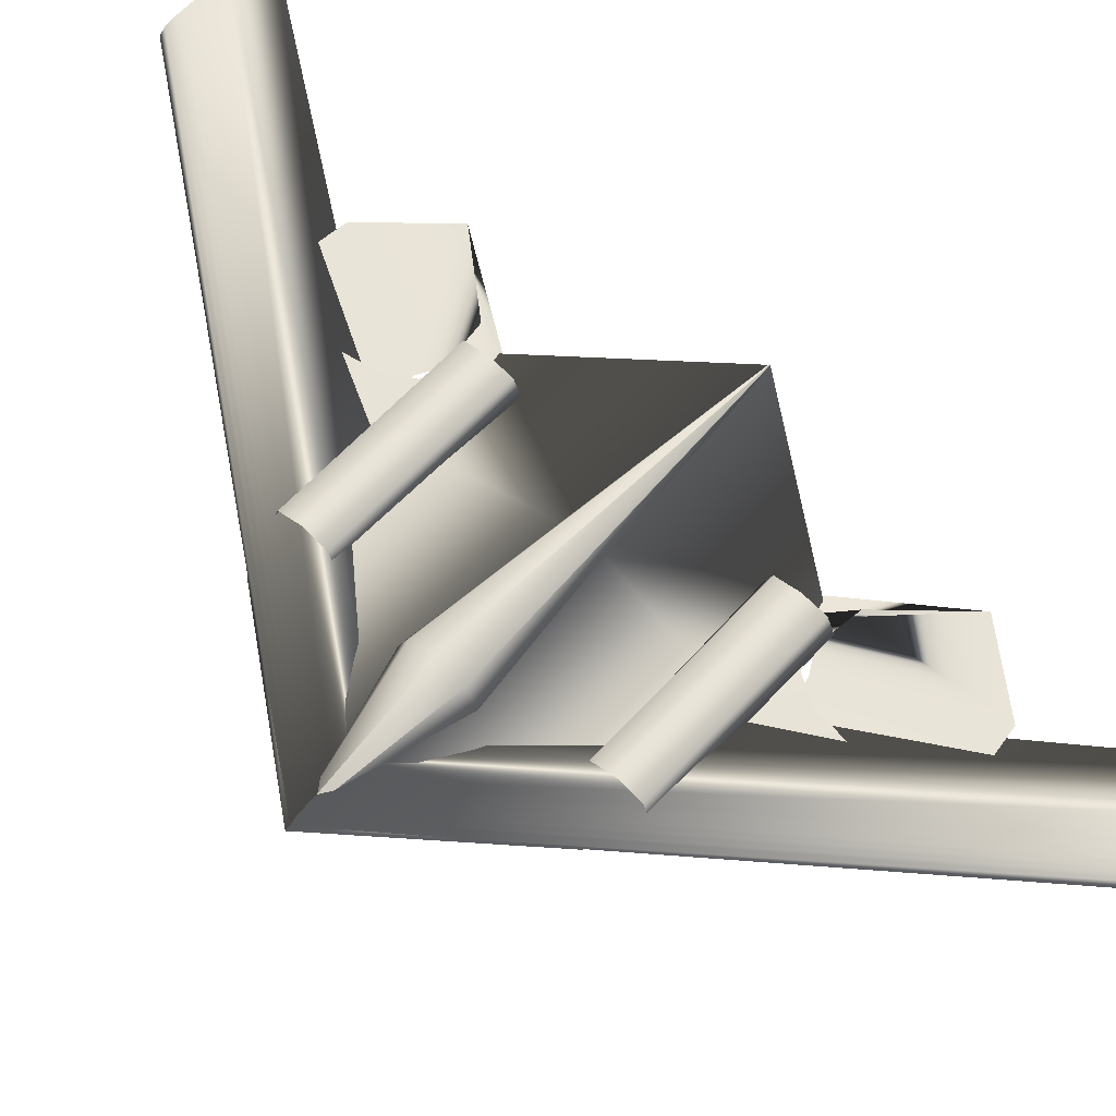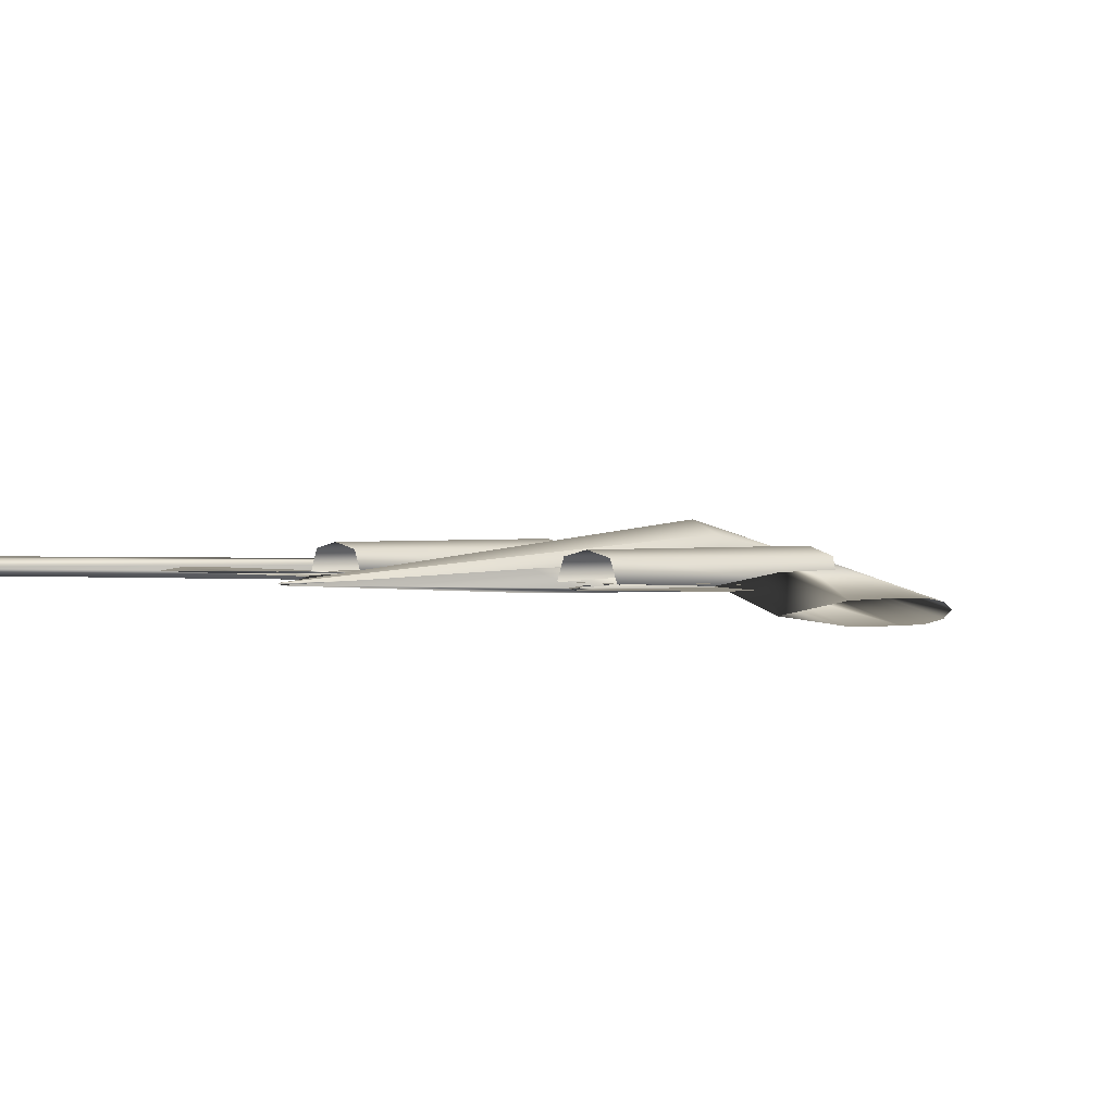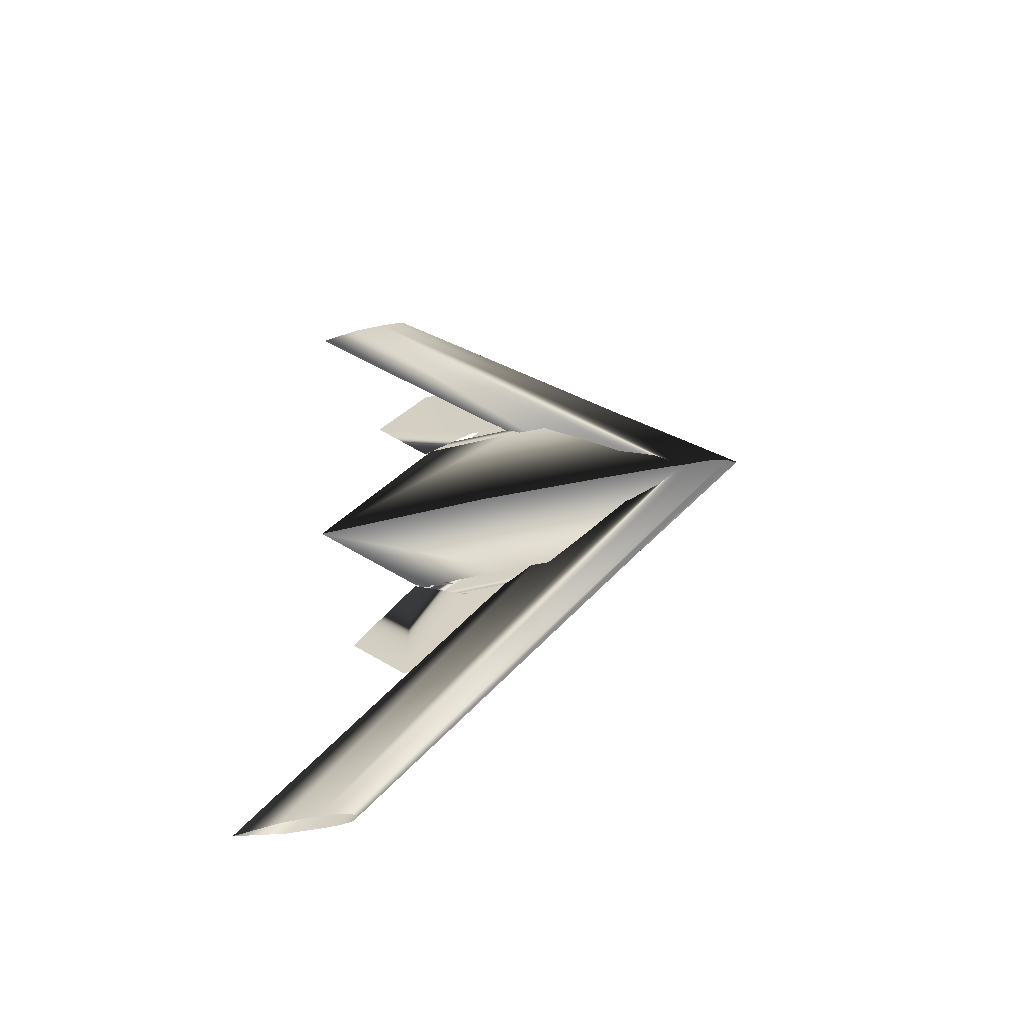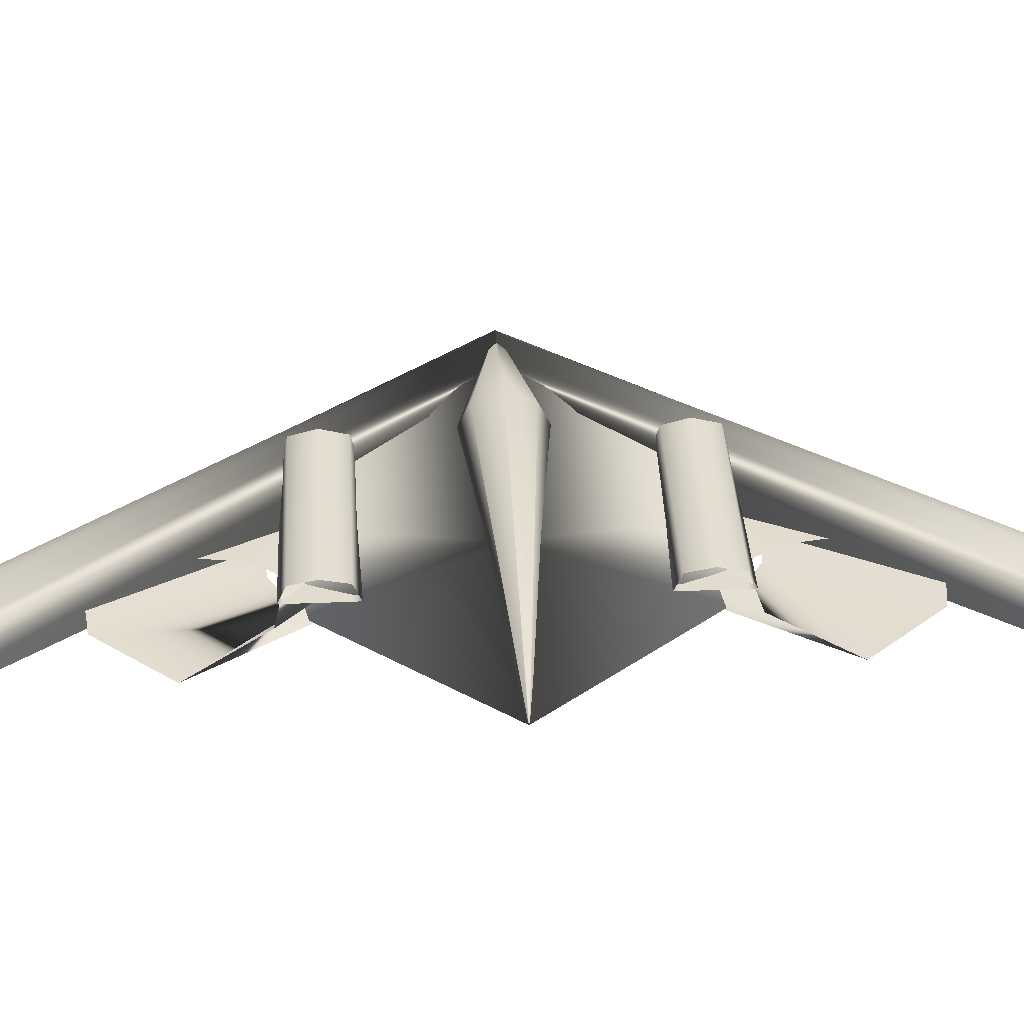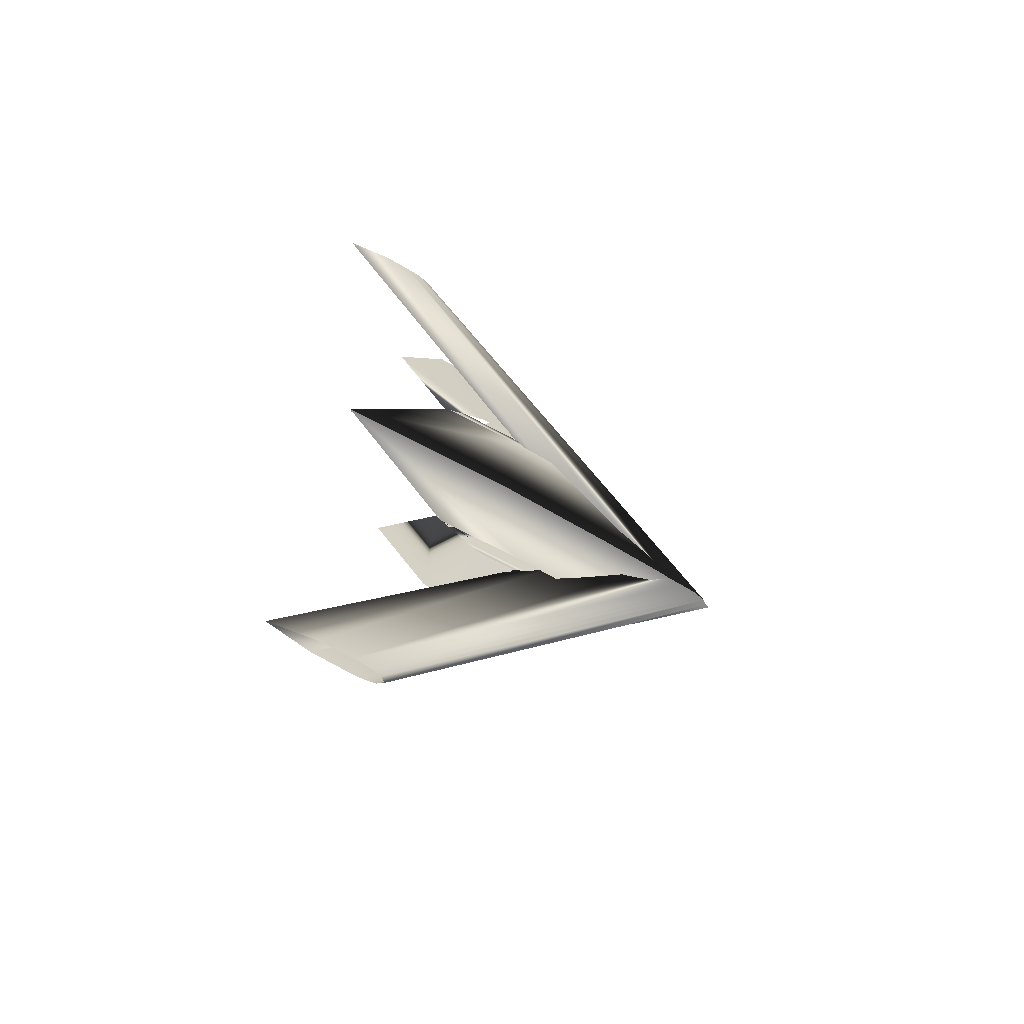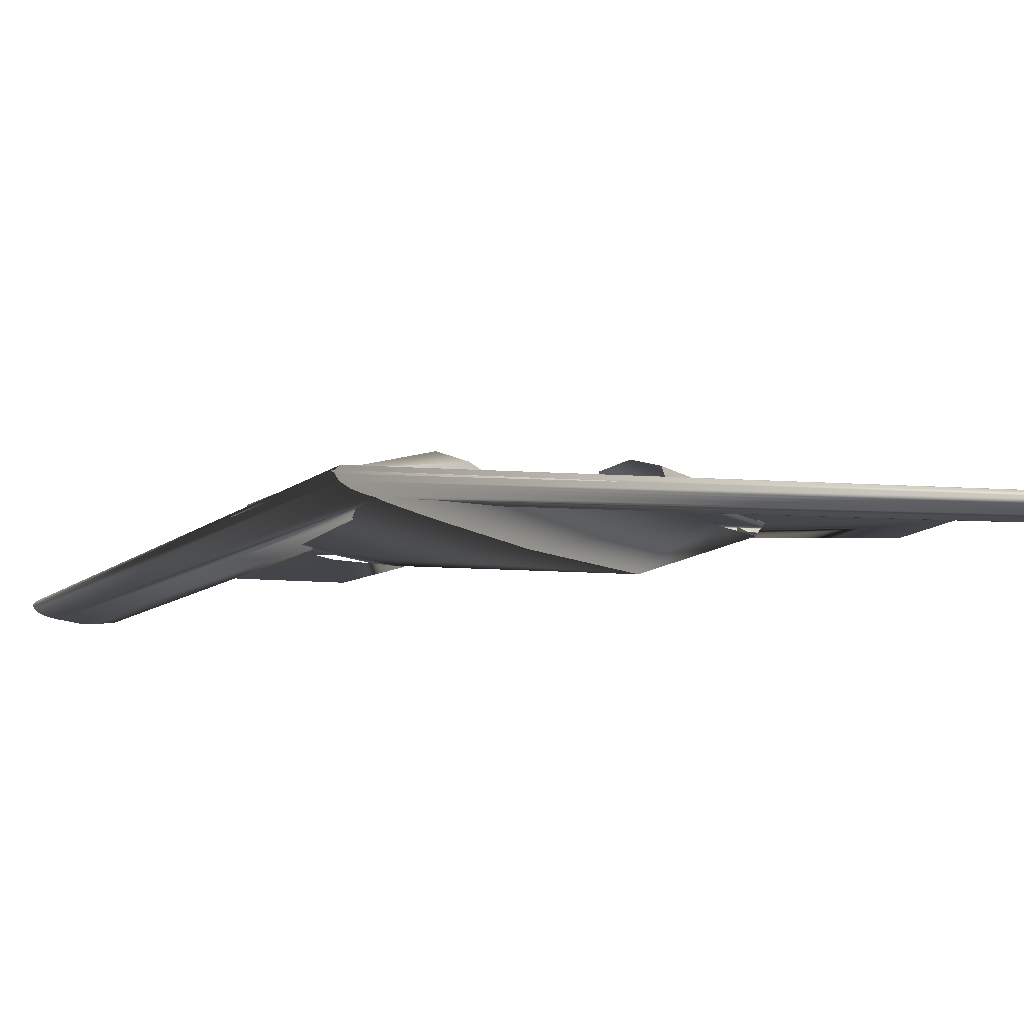
<metadata>
{"format":"obj","ext":"obj","renderer":"f3d","projection":"perspective","resolution":1024,"background":"white","views":[{"elev":59.7,"azim":-48.0,"up":"+Z"},{"elev":1.5,"azim":142.6,"up":"+Z"},{"elev":-59.1,"azim":-168.6,"up":"+Y"},{"elev":36.8,"azim":87.0,"up":"+Z"},{"elev":-64.0,"azim":148.5,"up":"+Y"},{"elev":-10.2,"azim":-63.2,"up":"+Z"}]}
</metadata>
<code>
v -0.2409 0.0001937 -0.001436
v -0.2343 0.0001937 0.003458
v -0.2276 0.0001937 0.004681
v -0.221 0.0001937 0.005905
v -0.2144 0.0001937 0.00621
v -0.2011 0.0001937 0.006517
v -0.1614 0.0001937 0.005905
v -0.1084 0.0001937 -0.001436
v -0.1614 0.0001937 -0.008777
v -0.2011 0.0001937 -0.009388
v -0.2144 0.0001937 -0.009083
v -0.221 0.0001937 -0.008777
v -0.2276 0.0001937 -0.007554
v -0.2343 0.0001937 -0.00633
v 0.1413 0.5002 -0.001436
v 0.147 0.5002 0.002801
v 0.1528 0.5002 0.00386
v 0.1585 0.5002 0.004919
v 0.1643 0.5002 0.005184
v 0.1757 0.5002 0.005448
v 0.2102 0.5002 0.004919
v 0.2561 0.5002 -0.001436
v 0.2102 0.5002 -0.007791
v 0.1757 0.5002 -0.008321
v 0.1643 0.5002 -0.008056
v 0.1585 0.5002 -0.007791
v 0.1528 0.5002 -0.006732
v 0.147 0.5002 -0.005673
v 0.1413 -0.4998 -0.001436
v 0.147 -0.4998 0.002801
v 0.1528 -0.4998 0.00386
v 0.1585 -0.4998 0.004919
v 0.1643 -0.4998 0.005184
v 0.1757 -0.4998 0.005448
v 0.2102 -0.4998 0.004919
v 0.2561 -0.4998 -0.001436
v 0.2102 -0.4998 -0.007791
v 0.1757 -0.4998 -0.008321
v 0.1643 -0.4998 -0.008056
v 0.1585 -0.4998 -0.007791
v 0.1528 -0.4998 -0.006732
v 0.147 -0.4998 -0.005673
v -0.244 0.0001937 -0.001436
v -0.2209 0.0001937 0.004235
v -0.1979 0.0001937 0.005653
v -0.1749 0.0001937 0.007069
v -0.1518 0.0001937 0.007424
v -0.1058 0.0001937 0.007779
v 0.03246 0.0001937 0.007069
v 0.2167 0.0001937 -0.001436
v 0.03246 0.0001937 -0.009942
v -0.1058 0.0001937 -0.01065
v -0.1518 0.0001937 -0.0103
v -0.1749 0.0001937 -0.009942
v -0.1979 0.0001937 -0.008524
v -0.2209 0.0001937 -0.007106
v -0.1314 0.1443 -0.001436
v -0.1199 0.1443 0.001408
v -0.1083 0.1443 0.002119
v -0.09675 0.1443 0.002829
v -0.0852 0.1443 0.003007
v -0.06209 0.1443 0.003185
v 0.007228 0.1443 0.002829
v 0.09966 0.1443 -0.001436
v 0.007228 0.1443 -0.005702
v -0.06209 0.1443 -0.006057
v -0.0852 0.1443 -0.00588
v -0.09675 0.1443 -0.005702
v -0.1083 0.1443 -0.004991
v -0.1199 0.1443 -0.00428
v -0.1314 -0.1439 -0.001436
v -0.1199 -0.1439 0.001408
v -0.1083 -0.1439 0.002119
v -0.09675 -0.1439 0.002829
v -0.0852 -0.1439 0.003007
v -0.06209 -0.1439 0.003185
v 0.007228 -0.1439 0.002829
v 0.09966 -0.1439 -0.001436
v 0.007228 -0.1439 -0.005702
v -0.06209 -0.1439 -0.006057
v -0.0852 -0.1439 -0.00588
v -0.09675 -0.1439 -0.005702
v -0.1083 -0.1439 -0.004991
v -0.1199 -0.1439 -0.00428
v -0.2405 0.0003063 -0.00128
v -0.2405 0.0002726 -0.0007442
v -0.2405 0.0001937 -0.0005158
v -0.2405 0.0001147 -0.0007442
v -0.2405 8.107e-05 -0.00128
v -0.2405 0.0001147 -0.001468
v -0.2405 0.0001937 -0.001548
v -0.2405 0.0002726 -0.001468
v -0.1062 0.03533 0.004482
v -0.1062 0.02487 0.02621
v -0.1062 0.0001937 0.03543
v -0.1062 -0.02448 0.02621
v -0.1062 -0.03494 0.004482
v -0.1062 -0.02448 -0.003154
v -0.1062 0.0001937 -0.006392
v -0.1062 0.02487 -0.003154
v 0.216 0.0008537 -0.0004
v 0.216 0.0006569 4.629e-05
v 0.216 0.0001937 0.0002358
v 0.216 -0.0002695 4.629e-05
v 0.216 -0.0004663 -0.0004
v 0.216 -0.0002695 -0.0005569
v 0.216 0.0001937 -0.0006242
v 0.216 0.0006569 -0.0005569
v -0.08933 0.163 -0.005305
v -0.08933 0.1564 0.01479
v -0.08933 0.1342 0.02076
v -0.08933 0.112 0.01479
v -0.08933 0.1054 -0.005305
v -0.08933 0.112 -0.005508
v -0.08933 0.1342 -0.005569
v -0.08933 0.1564 -0.005508
v 0.08627 0.1631 0.001218
v 0.08627 0.1564 0.01629
v 0.08627 0.1342 0.02077
v 0.08627 0.1119 0.01629
v 0.08627 0.1053 0.001218
v 0.08627 0.1119 0.001066
v 0.08627 0.1342 0.001021
v 0.08627 0.1564 0.001066
v -0.08933 -0.105 -0.005305
v -0.08933 -0.1116 0.01479
v -0.08933 -0.1338 0.02076
v -0.08933 -0.156 0.01479
v -0.08933 -0.1626 -0.005305
v -0.08933 -0.156 -0.005508
v -0.08933 -0.1338 -0.005569
v -0.08933 -0.1116 -0.005508
v 0.08627 -0.1049 0.001218
v 0.08627 -0.1115 0.01629
v 0.08627 -0.1338 0.02077
v 0.08627 -0.1561 0.01629
v 0.08627 -0.1627 0.001218
v 0.08627 -0.1561 0.001066
v 0.08627 -0.1338 0.001021
v 0.08627 -0.1115 0.001066
v -0.02615 0.1398 -0.00164
v -0.01957 0.1601 -0.00164
v -0.01298 0.1651 -0.00164
v -0.0064 0.1702 -0.00164
v 0.0001841 0.1715 -0.00164
v 0.01335 0.1727 -0.00164
v 0.05286 0.1702 -0.00164
v 0.1055 0.1398 -0.00164
v 0.05286 0.1094 -0.00164
v 0.01335 0.1069 -0.00164
v 0.0001841 0.1082 -0.00164
v -0.0064 0.1094 -0.00164
v -0.01298 0.1145 -0.00164
v -0.01957 0.1196 -0.00164
v 0.03148 0.2265 0.0009789
v 0.03818 0.2678 0.0009789
v 0.04489 0.2781 0.0009789
v 0.05159 0.2884 0.0009789
v 0.0583 0.291 0.0009789
v 0.07171 0.2936 0.0009789
v 0.1119 0.2884 0.0009789
v 0.1656 0.2265 0.0009789
v 0.1119 0.1646 0.0009789
v 0.07171 0.1594 0.0009789
v 0.0583 0.162 0.0009789
v 0.05159 0.1646 0.0009789
v 0.04489 0.1749 0.0009789
v 0.03818 0.1852 0.0009789
v -0.02615 -0.1394 -0.00164
v -0.01957 -0.1192 -0.00164
v -0.01298 -0.1141 -0.00164
v -0.0064 -0.1091 -0.00164
v 0.0001841 -0.1078 -0.00164
v 0.01335 -0.1065 -0.00164
v 0.05286 -0.1091 -0.00164
v 0.1055 -0.1394 -0.00164
v 0.05286 -0.1698 -0.00164
v 0.01335 -0.1724 -0.00164
v 0.0001841 -0.1711 -0.00164
v -0.0064 -0.1698 -0.00164
v -0.01298 -0.1648 -0.00164
v -0.01957 -0.1597 -0.00164
v 0.03148 -0.2261 0.0009789
v 0.03818 -0.1848 0.0009789
v 0.04489 -0.1745 0.0009789
v 0.05159 -0.1642 0.0009789
v 0.0583 -0.1616 0.0009789
v 0.07171 -0.1591 0.0009789
v 0.1119 -0.1642 0.0009789
v 0.1656 -0.2261 0.0009789
v 0.1119 -0.288 0.0009789
v 0.07171 -0.2932 0.0009789
v 0.0583 -0.2906 0.0009789
v 0.05159 -0.288 0.0009789
v 0.04489 -0.2777 0.0009789
v 0.03818 -0.2674 0.0009789
v -0.1062 -0.001247 -0.001436
v -0.08888 -0.001247 -0.001436
v -0.08888 0.007397 -0.001436
v -0.1062 0.007397 -0.001436
v -0.1062 -0.001247 0.01297
v -0.08888 -0.001247 0.01297
v -0.08888 0.007397 0.01297
v -0.1062 0.007397 0.01297
f 1 16 15
f 2 17 16
f 3 18 17
f 4 19 18
f 5 20 19
f 6 21 20
f 7 22 21
f 8 23 22
f 9 24 23
f 10 25 24
f 11 26 25
f 12 27 26
f 13 28 27
f 14 15 28
f 1 2 16
f 2 3 17
f 3 4 18
f 4 5 19
f 5 6 20
f 6 7 21
f 7 8 22
f 8 9 23
f 9 10 24
f 10 11 25
f 11 12 26
f 12 13 27
f 13 14 28
f 14 1 15
f 1 30 29
f 2 31 30
f 3 32 31
f 4 33 32
f 5 34 33
f 6 35 34
f 7 36 35
f 8 37 36
f 9 38 37
f 10 39 38
f 11 40 39
f 12 41 40
f 13 42 41
f 14 29 42
f 1 2 30
f 2 3 31
f 3 4 32
f 4 5 33
f 5 6 34
f 6 7 35
f 7 8 36
f 8 9 37
f 9 10 38
f 10 11 39
f 11 12 40
f 12 13 41
f 13 14 42
f 14 1 29
f 43 58 57
f 44 59 58
f 45 60 59
f 46 61 60
f 47 62 61
f 48 63 62
f 49 64 63
f 50 65 64
f 51 66 65
f 52 67 66
f 53 68 67
f 54 69 68
f 55 70 69
f 56 57 70
f 43 44 58
f 44 45 59
f 45 46 60
f 46 47 61
f 47 48 62
f 48 49 63
f 49 50 64
f 50 51 65
f 51 52 66
f 52 53 67
f 53 54 68
f 54 55 69
f 55 56 70
f 56 43 57
f 43 72 71
f 44 73 72
f 45 74 73
f 46 75 74
f 47 76 75
f 48 77 76
f 49 78 77
f 50 79 78
f 51 80 79
f 52 81 80
f 53 82 81
f 54 83 82
f 55 84 83
f 56 71 84
f 43 44 72
f 44 45 73
f 45 46 74
f 46 47 75
f 47 48 76
f 48 49 77
f 49 50 78
f 50 51 79
f 51 52 80
f 52 53 81
f 53 54 82
f 54 55 83
f 55 56 84
f 56 43 71
f 85 94 93
f 86 95 94
f 87 96 95
f 88 97 96
f 89 98 97
f 90 99 98
f 91 100 99
f 92 93 100
f 93 102 101
f 94 103 102
f 95 104 103
f 96 105 104
f 97 106 105
f 98 107 106
f 99 108 107
f 100 101 108
f 85 86 94
f 86 87 95
f 87 88 96
f 88 89 97
f 89 90 98
f 90 91 99
f 91 92 100
f 92 85 93
f 93 94 102
f 94 95 103
f 95 96 104
f 96 97 105
f 97 98 106
f 98 99 107
f 99 100 108
f 100 93 101
f 109 118 117
f 110 119 118
f 111 120 119
f 112 121 120
f 113 122 121
f 114 123 122
f 115 124 123
f 116 117 124
f 109 110 118
f 110 111 119
f 111 112 120
f 112 113 121
f 113 114 122
f 114 115 123
f 115 116 124
f 116 109 117
f 125 134 133
f 126 135 134
f 127 136 135
f 128 137 136
f 129 138 137
f 130 139 138
f 131 140 139
f 132 133 140
f 125 126 134
f 126 127 135
f 127 128 136
f 128 129 137
f 129 130 138
f 130 131 139
f 131 132 140
f 132 125 133
f 141 156 155
f 142 157 156
f 143 158 157
f 144 159 158
f 145 160 159
f 146 161 160
f 147 162 161
f 148 163 162
f 149 164 163
f 150 165 164
f 151 166 165
f 152 167 166
f 153 168 167
f 154 155 168
f 141 142 156
f 142 143 157
f 143 144 158
f 144 145 159
f 145 146 160
f 146 147 161
f 147 148 162
f 148 149 163
f 149 150 164
f 150 151 165
f 151 152 166
f 152 153 167
f 153 154 168
f 154 141 155
f 169 184 183
f 170 185 184
f 171 186 185
f 172 187 186
f 173 188 187
f 174 189 188
f 175 190 189
f 176 191 190
f 177 192 191
f 178 193 192
f 179 194 193
f 180 195 194
f 181 196 195
f 182 183 196
f 169 170 184
f 170 171 185
f 171 172 186
f 172 173 187
f 173 174 188
f 174 175 189
f 175 176 190
f 176 177 191
f 177 178 192
f 178 179 193
f 179 180 194
f 180 181 195
f 181 182 196
f 182 169 183
f 197 200 198
f 198 200 199
f 197 202 201
f 197 198 202
f 197 201 200
f 200 201 204
f 200 204 203
f 200 203 199
f 198 203 202
f 198 199 203
f 202 204 201
f 202 203 204

</code>
